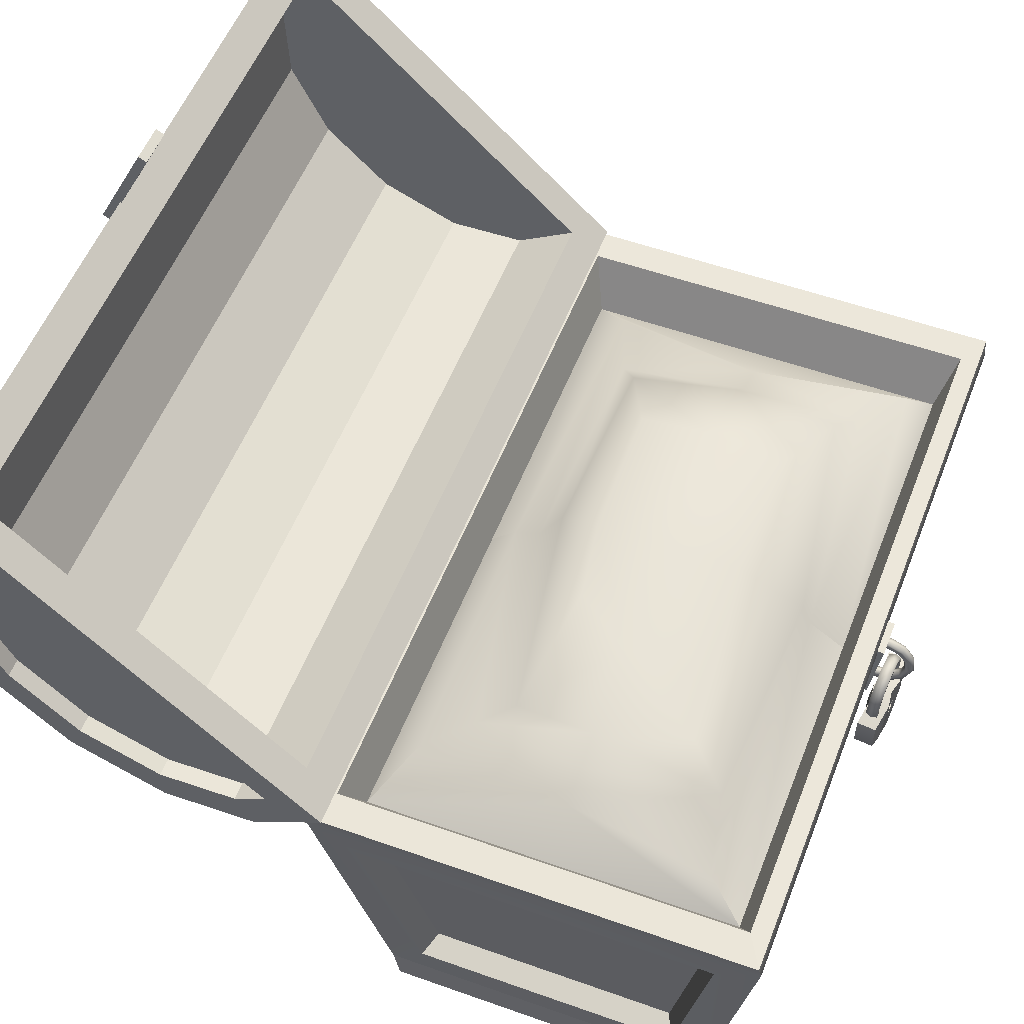
<metadata>
{"format":"obj","ext":"obj","renderer":"f3d","projection":"perspective","resolution":1024,"background":"white","views":[{"elev":53.6,"azim":-69.1,"up":"+Y"}]}
</metadata>
<code>
g default
v -0.475 0.000183 0.231
v -0.4737 0.04391 0.2404
v 0 0.000183 0.231
v 0 0.04391 0.2404
v -0.5498 0.5141 0.3165
v -0.5566 0.54 0.3137
v 0 0.54 0.3137
v 0 0.5141 0.3165
v -0.5566 0.54 -0.314
v -0.5498 0.5141 -0.3169
v 0 0.5141 -0.3169
v 0 0.54 -0.314
v -0.4737 0.04391 -0.2408
v -0.475 0.000183 -0.2314
v 0 0.000183 -0.2314
v -0 0.04391 -0.2408
v 0.5498 0.5141 0.3165
v 0.5566 0.54 0.3137
v 0.5566 0.54 -0.314
v 0.5498 0.5141 -0.3169
v 0.475 0.000183 0.231
v 0.4737 0.04391 0.2404
v 0.4737 0.04391 -0.2408
v 0.475 0.000183 -0.2314
v -0.48 0.09444 0.1906
v -0.48 0.09444 -0.1909
v -0.5435 0.4636 0.2541
v -0.5435 0.4636 -0.2544
v -0.04006 0.09933 0.2474
v -0.4276 0.09933 0.2474
v -0.04006 0.4587 0.3096
v -0.4899 0.4587 0.3096
v 0.04175 0.4587 0.3096
v 0.04175 0.09933 0.2474
v 0.4293 0.09933 0.2474
v 0.4916 0.4587 0.3096
v 0.4803 0.09678 -0.1886
v 0.4803 0.09678 0.1883
v 0.5432 0.4613 -0.2515
v 0.5432 0.4613 0.2512
v 0.05088 0.1062 -0.2486
v 0.05088 0.4518 -0.3091
v 0.4883 0.4518 -0.3091
v 0.4278 0.1062 -0.2486
v -0.05181 0.4518 -0.3091
v -0.4892 0.4518 -0.3091
v -0.05181 0.1062 -0.2486
v -0.4287 0.1062 -0.2486
v 0.03888 0.4464 0.2884
v 0.03888 0.1117 0.2304
v 0.3999 0.1117 0.2304
v 0.4578 0.4464 0.2884
v 0.04738 0.1181 -0.2315
v 0.04738 0.44 -0.2879
v 0.4548 0.44 -0.2879
v 0.3984 0.1181 -0.2315
v 0.4473 0.1093 -0.1757
v 0.4473 0.1093 0.1754
v 0.5059 0.4488 -0.2343
v 0.5059 0.4488 0.234
v -0.4471 0.1071 0.1775
v -0.4471 0.1071 -0.1778
v -0.5062 0.451 0.2367
v -0.5062 0.451 -0.237
v -0.04826 0.44 -0.2879
v -0.4557 0.44 -0.2879
v -0.04826 0.1181 -0.2315
v -0.3993 0.1181 -0.2315
v -0.03732 0.1117 0.2304
v -0.3983 0.1117 0.2304
v -0.03732 0.4464 0.2884
v -0.4563 0.4464 0.2884
v 0 0.5407 -0.2875
v 0 0.5407 0.2872
v 0.5096 0.5407 0.2872
v 0.5096 0.5407 -0.2875
v -0.5096 0.5407 0.2872
v -0.5096 0.5407 -0.2875
v 0 0.5179 -0.1921
v 0 0.5375 0.2
v 0.355 0.5263 0.1778
v 0.3293 0.5191 -0.1805
v -0.3272 0.5375 0.1886
v -0.33 0.5238 -0.159
v 0 0.5742 -0.1578
v 0 0.5547 0.1538
v 0.2873 0.5869 0.1549
v 0.2816 0.5661 -0.1504
v -0.2715 0.5547 0.132
v -0.3042 0.5547 -0.1112
v 0.4695 0.4687 0.2646
v 0 0.4687 0.2646
v 0.4357 0.5068 0.2284
v 0 0.5047 0.2123
v 0.4695 0.4687 -0.2649
v 0.4295 0.5047 -0.2163
v 0 0.4687 -0.2649
v 0 0.5047 -0.2288
v -0.4695 0.4687 0.2646
v -0.4282 0.5047 0.2087
v -0.4695 0.4687 -0.2649
v -0.3812 0.5044 -0.223
v 0 0.5828 -0.1051
v 0 0.5828 0.1048
v 0.1862 0.5908 0.1048
v 0.1862 0.6019 -0.1051
v -0.1862 0.5649 0.1048
v -0.1197 0.5828 -0.08534
v -0.4737 0.04391 -0.000171
v -0.48 0.09444 -0.000171
v -0.4471 0.1071 -0.000141
v -0.5062 0.451 -0.000141
v -0.5435 0.4636 -0.000171
v -0.5498 0.5141 -0.000171
v -0.5566 0.54 -0.000171
v -0.5096 0.5407 -0.000171
v -0.4695 0.4687 -0.000171
v -0.4054 0.5201 -0.000171
v -0.355 0.5375 -0.000171
v -0.3087 0.5547 -0.000171
v -0.1862 0.5828 -0.000171
v 0 0.5904 -0.000171
v 0.1862 0.615 -0.000171
v 0.3087 0.5727 -0.000171
v 0.355 0.5221 -0.000171
v 0.4054 0.5047 -0.000171
v 0.4695 0.4687 -0.000171
v 0.5096 0.5407 -0.000171
v 0.5566 0.54 -0.000171
v 0.5498 0.5141 -0.000171
v 0.5432 0.4613 -0.000171
v 0.5059 0.4488 -0.000141
v 0.4473 0.1093 -0.000141
v 0.4803 0.09678 -0.000171
v 0.4737 0.04391 -0.000171
v 0.475 0.000183 -0.000171
v 0 0.000183 -0.000171
v -0.475 0.000183 -0.000171
v 0.5581 0.9656 -0.7434
v 0.5581 0.8765 -0.788
v 0.5581 0.7669 -0.7827
v 0.5581 0.6586 -0.7285
v 0.5581 0.573 -0.6363
v 0.5581 0.5272 -0.5243
v 0.5581 0.5301 -0.4146
v 0.5581 0.5812 -0.329
v -0.5599 0.9656 -0.7434
v -0.5599 0.8765 -0.788
v -0.5599 0.7669 -0.7827
v -0.5599 0.6586 -0.7285
v -0.5599 0.573 -0.6363
v -0.5599 0.5272 -0.5243
v -0.5599 0.5301 -0.4146
v -0.5599 0.5812 -0.329
v -0.5599 1.002 -0.783
v -0.5599 0.8961 -0.8361
v -0.5599 0.7656 -0.8297
v -0.5599 0.6366 -0.7653
v -0.5599 0.5348 -0.6554
v -0.5599 0.4802 -0.522
v -0.5599 0.4836 -0.3914
v -0.5599 0.5445 -0.2894
v 0.5581 1.002 -0.783
v 0.5581 0.8961 -0.8361
v 0.5581 0.7656 -0.8297
v 0.5581 0.6366 -0.7653
v 0.5581 0.5348 -0.6554
v 0.5581 0.4802 -0.522
v 0.5581 0.4836 -0.3914
v 0.5581 0.5445 -0.2894
v 0.5581 0.9214 -0.7655
v -0.5599 0.9214 -0.7655
v -0.5599 0.9497 -0.8093
v 0.5581 0.9497 -0.8093
v 0.5581 0.5573 -0.3691
v -0.5599 0.5573 -0.3691
v -0.5599 0.516 -0.3372
v 0.5581 0.516 -0.3372
v -0.5091 0.9656 -0.7434
v -0.5091 1.002 -0.783
v -0.5091 0.9497 -0.8093
v -0.5091 0.8961 -0.8361
v -0.5091 0.7656 -0.8297
v -0.5091 0.6366 -0.7653
v -0.5091 0.5348 -0.6554
v -0.5091 0.4802 -0.522
v -0.5091 0.4836 -0.3914
v -0.5091 0.516 -0.3372
v -0.5091 0.5445 -0.2894
v -0.5091 0.5812 -0.329
v -0.5091 0.5573 -0.3691
v -0.5091 0.5301 -0.4146
v -0.5091 0.5272 -0.5243
v -0.5091 0.573 -0.6363
v -0.5091 0.6586 -0.7285
v -0.5091 0.7669 -0.7827
v -0.5091 0.8765 -0.788
v -0.5091 0.9214 -0.7655
v 0.5056 0.9656 -0.7434
v 0.5056 1.002 -0.783
v 0.5056 0.9497 -0.8093
v 0.5056 0.8961 -0.8361
v 0.5056 0.7656 -0.8297
v 0.5056 0.6366 -0.7653
v 0.5056 0.5348 -0.6554
v 0.5056 0.4802 -0.522
v 0.5056 0.4836 -0.3914
v 0.5056 0.516 -0.3372
v 0.5056 0.5445 -0.2894
v 0.5056 0.5812 -0.329
v 0.5056 0.5573 -0.3691
v 0.5056 0.5301 -0.4146
v 0.5056 0.5272 -0.5243
v 0.5056 0.573 -0.6363
v 0.5056 0.6586 -0.7285
v 0.5056 0.7669 -0.7827
v 0.5056 0.8765 -0.788
v 0.5056 0.9214 -0.7655
v 0.5581 0.8694 -0.7089
v 0.5581 0.9107 -0.6842
v 0.5056 0.9107 -0.6842
v 0.5056 0.8694 -0.7089
v 0.5581 0.8174 -0.6523
v 0.5581 0.8558 -0.625
v 0.5056 0.8558 -0.625
v 0.5056 0.8174 -0.6523
v 0.5581 0.7654 -0.5956
v 0.5581 0.8009 -0.5658
v 0.5056 0.8009 -0.5658
v 0.5056 0.7654 -0.5956
v 0.5581 0.7133 -0.539
v 0.5581 0.746 -0.5066
v 0.5056 0.746 -0.5066
v 0.5056 0.7133 -0.539
v 0.5581 0.6613 -0.4824
v 0.5581 0.6911 -0.4474
v 0.5056 0.6911 -0.4474
v 0.5056 0.6613 -0.4824
v 0.5581 0.6093 -0.4257
v 0.5581 0.6361 -0.3882
v 0.5056 0.6361 -0.3882
v 0.5056 0.6093 -0.4257
v -0.5599 0.8694 -0.7089
v -0.5091 0.8694 -0.7089
v -0.5091 0.9107 -0.6842
v -0.5599 0.9107 -0.6842
v -0.5599 0.8174 -0.6523
v -0.5091 0.8174 -0.6523
v -0.5091 0.8558 -0.625
v -0.5599 0.8558 -0.625
v -0.5599 0.7654 -0.5956
v -0.5091 0.7654 -0.5956
v -0.5091 0.8009 -0.5658
v -0.5599 0.8009 -0.5658
v -0.5599 0.7133 -0.539
v -0.5091 0.7133 -0.539
v -0.5091 0.746 -0.5066
v -0.5599 0.746 -0.5066
v -0.5599 0.6613 -0.4824
v -0.5091 0.6613 -0.4824
v -0.5091 0.6911 -0.4474
v -0.5599 0.6911 -0.4474
v -0.5599 0.6093 -0.4257
v -0.5091 0.6093 -0.4257
v -0.5091 0.6361 -0.3882
v -0.5599 0.6361 -0.3882
v -0.5091 0.9374 -0.8021
v -0.5091 0.8858 -0.8278
v 0.5056 0.9374 -0.8021
v 0.5056 0.8858 -0.8278
v -0.5091 0.76 -0.8217
v 0.5056 0.76 -0.8217
v -0.5091 0.6357 -0.7596
v 0.5056 0.6357 -0.7596
v -0.5091 0.5376 -0.6538
v 0.5056 0.5376 -0.6538
v -0.5091 0.4849 -0.5252
v 0.5056 0.4849 -0.5252
v -0.5091 0.4883 -0.3993
v 0.5056 0.4883 -0.3993
v 0.5056 0.5195 -0.3471
v -0.5091 0.5195 -0.3471
v -0.5345 0.5573 -0.3691
v -0.5345 0.5301 -0.4146
v -0.5345 0.5272 -0.5243
v -0.5345 0.573 -0.6363
v -0.5345 0.6586 -0.7285
v -0.5345 0.7669 -0.7827
v -0.5345 0.8765 -0.788
v -0.5345 0.9214 -0.7655
v -0.5345 0.8694 -0.7089
v -0.5345 0.8174 -0.6523
v -0.5345 0.7654 -0.5956
v -0.5345 0.7133 -0.539
v -0.5345 0.6613 -0.4824
v -0.5345 0.6093 -0.4257
v 0.5319 0.8765 -0.788
v 0.5319 0.9214 -0.7655
v 0.5319 0.8694 -0.7089
v 0.5319 0.8174 -0.6523
v 0.5319 0.7654 -0.5956
v 0.5319 0.7133 -0.539
v 0.5319 0.6613 -0.4824
v 0.5319 0.6093 -0.4257
v 0.5319 0.5573 -0.3691
v 0.5319 0.5301 -0.4146
v 0.5319 0.5272 -0.5243
v 0.5319 0.573 -0.6363
v 0.5319 0.6586 -0.7285
v 0.5319 0.7669 -0.7827
v -0.02206 0.4183 0.2989
v 0.03138 0.4183 0.2989
v -0.02206 0.4166 0.3113
v 0.03138 0.4166 0.3113
v -0.02206 0.5179 0.3256
v 0.03138 0.5179 0.3256
v -0.02206 0.5196 0.3132
v 0.03138 0.5196 0.3132
v 0.004676 0.4801 0.3512
v 0.004676 0.4928 0.3416
v 0.004676 0.4991 0.327
v 0.004676 0.4971 0.3115
v 0.004676 0.4443 0.304
v 0.004676 0.4381 0.3183
v 0.004676 0.44 0.3342
v 0.004676 0.4496 0.3469
v 0.004676 0.4643 0.3531
v -0.001989 0.4815 0.3548
v -0.001989 0.4959 0.344
v -0.001989 0.5029 0.3275
v -0.001989 0.5004 0.312
v -0.001989 0.441 0.3035
v -0.001989 0.4343 0.3178
v -0.001989 0.4365 0.3356
v -0.001989 0.4472 0.3499
v -0.001989 0.4637 0.3569
v -0.001989 0.4844 0.3619
v -0.001989 0.5019 0.3488
v -0.001989 0.5105 0.3286
v -0.001989 0.507 0.3129
v -0.001989 0.4344 0.3026
v -0.001989 0.4267 0.3167
v -0.001989 0.4293 0.3385
v -0.001989 0.4425 0.356
v -0.001989 0.4627 0.3646
v 0.004676 0.4858 0.3655
v 0.004676 0.505 0.3511
v 0.004676 0.5143 0.3291
v 0.004676 0.5103 0.3134
v 0.004676 0.4311 0.3021
v 0.004676 0.4229 0.3162
v 0.004676 0.4258 0.3399
v 0.004676 0.4401 0.359
v 0.004676 0.4621 0.3684
v 0.01134 0.4844 0.3619
v 0.01134 0.5019 0.3488
v 0.01134 0.5105 0.3286
v 0.01134 0.507 0.3129
v 0.01134 0.4344 0.3026
v 0.01134 0.4267 0.3167
v 0.01134 0.4293 0.3385
v 0.01134 0.4425 0.356
v 0.01134 0.4627 0.3646
v 0.01134 0.4815 0.3548
v 0.01134 0.4959 0.344
v 0.01134 0.5029 0.3275
v 0.01134 0.5004 0.312
v 0.01134 0.441 0.3035
v 0.01134 0.4343 0.3178
v 0.01134 0.4365 0.3356
v 0.01134 0.4472 0.3499
v 0.01134 0.4637 0.3569
v 0.0771 0.3376 0.3194
v 0.05231 0.3457 0.3223
v 0.06649 0.3948 0.321
v 0.027 0.3937 0.3225
v 0.05624 0.2869 0.3157
v 0.03745 0.3089 0.3197
v 0.02682 0.2723 0.3129
v 0.02214 0.2972 0.318
v 0.006163 0.3911 0.3164
v -0.04287 0.3171 0.3097
v -0.02283 0.3328 0.3163
v -0.05213 0.3744 0.3115
v -0.01515 0.3865 0.3191
v -0.005997 0.2762 0.3107
v 0.003633 0.3031 0.3169
v 0.0123 0.3572 0.3126
v 0.01915 0.3428 0.3125
v 0.0168 0.3313 0.3119
v 0.01114 0.3416 0.3119
v 0.01977 0.3554 0.3131
v 0.02253 0.3483 0.313
v 0.02517 0.3324 0.3125
v 0.009422 0.3303 0.3113
v 0.006698 0.3461 0.3117
v 0.006573 0.3538 0.3121
v 0.07511 0.3365 0.3466
v 0.0645 0.3936 0.3482
v 0.02501 0.3925 0.3497
v 0.05031 0.3445 0.3496
v 0.03546 0.3077 0.3469
v 0.05424 0.2857 0.3429
v 0.02014 0.296 0.3453
v 0.02482 0.2711 0.3402
v 0.004169 0.39 0.3437
v 0.009894 0.3558 0.3455
v 0.01737 0.354 0.346
v 0.01675 0.3414 0.3454
v 0.02277 0.3311 0.3454
v -0.04486 0.3159 0.337
v -0.02482 0.3316 0.3435
v -0.01715 0.3853 0.3463
v -0.05413 0.3733 0.3387
v -0.007992 0.2751 0.3379
v 0.001639 0.3019 0.3442
v 0.004294 0.3447 0.3446
v 0.008738 0.3402 0.3447
v 0.007018 0.3289 0.3441
v 0.01439 0.3299 0.3447
v 0.02013 0.347 0.3459
v 0.004168 0.3525 0.3449
v 0.03118 0.4249 0.3339
v 0.0155 0.4384 0.3333
v -0.003199 0.4411 0.3321
v -0.0199 0.4323 0.3305
v -0.03013 0.4144 0.329
v -0.03115 0.3922 0.328
v -0.02269 0.3716 0.3277
v 0.03862 0.3821 0.3326
v 0.03964 0.4043 0.3336
v 0.03295 0.4269 0.3424
v 0.01589 0.4416 0.3418
v -0.004458 0.4445 0.3404
v -0.02263 0.435 0.3387
v -0.03377 0.4155 0.337
v -0.03488 0.3913 0.3359
v -0.02567 0.3689 0.3357
v 0.04105 0.3803 0.341
v 0.04216 0.4045 0.3421
v 0.0377 0.4316 0.343
v 0.01787 0.4486 0.3422
v -0.005772 0.4521 0.3406
v -0.02689 0.441 0.3386
v -0.03983 0.4183 0.3367
v -0.04113 0.3902 0.3354
v -0.03042 0.3642 0.3351
v 0.04712 0.3774 0.3414
v 0.04841 0.4056 0.3426
v 0.04068 0.4343 0.335
v 0.01947 0.4525 0.3342
v -0.005826 0.4562 0.3325
v -0.02842 0.4443 0.3304
v -0.04226 0.4201 0.3283
v -0.04365 0.39 0.327
v -0.03219 0.3622 0.3266
v 0.05075 0.3764 0.3333
v 0.05213 0.4064 0.3347
v 0.03891 0.4323 0.3265
v 0.01908 0.4493 0.3257
v -0.004566 0.4528 0.3242
v -0.02569 0.4417 0.3222
v -0.03863 0.419 0.3202
v -0.03992 0.3909 0.319
v -0.02922 0.3649 0.3187
v 0.04832 0.3781 0.3249
v 0.04961 0.4063 0.3262
v 0.03416 0.4276 0.3259
v 0.01709 0.4423 0.3253
v -0.003253 0.4452 0.3239
v -0.02143 0.4357 0.3222
v -0.03256 0.4162 0.3206
v -0.03367 0.392 0.3195
v -0.02446 0.3696 0.3192
v 0.04226 0.381 0.3246
v 0.04337 0.4052 0.3257
v -0.01937 1.096 -0.7332
v 0.03407 1.096 -0.7332
v -0.01937 1.102 -0.7447
v 0.03407 1.102 -0.7447
v -0.01937 0.9653 -0.8141
v 0.03407 0.9653 -0.8141
v -0.01937 0.9595 -0.8027
v 0.03407 0.9595 -0.8027
v 0.02071 1.096 -0.7332
v 0.02071 1.102 -0.7447
v 0.02071 0.9653 -0.8141
v 0.02071 0.9595 -0.8027
v -0.006006 1.096 -0.7332
v -0.006006 1.102 -0.7447
v -0.006006 0.9653 -0.8141
v -0.006006 0.9595 -0.8027
v -0.01937 1 -0.7818
v -0.01937 1.006 -0.7933
v -0.006006 1.006 -0.7933
v 0.02071 1.006 -0.7933
v 0.03407 1.006 -0.7933
v 0.03407 1 -0.7818
v -0.01937 1.087 -0.7381
v -0.01937 1.092 -0.7495
v -0.006006 1.092 -0.7495
v 0.02071 1.092 -0.7495
v 0.03407 1.092 -0.7495
v 0.03407 1.087 -0.7381
v -0.006006 1 -0.7818
v 0.02071 1 -0.7818
v -0.006006 1.087 -0.7381
v 0.02071 1.087 -0.7381
g TreasureChest
f 138 109 13 14
f 2 1 3 4
f 4 3 21 22
f 114 115 9 10
f 6 5 8 7
f 7 8 17 18
f 10 9 12 11
f 11 12 19 20
f 14 13 16 15
f 15 16 23 24
f 129 130 20 19
f 135 136 24 23
f 49 50 51 52
f 103 122 123 106
f 53 54 55 56
f 136 137 15 24
f 132 133 57 59
f 62 111 112 64
f 14 15 137 138
f 66 65 67 68
f 121 122 103 108
f 70 69 71 72
f 13 109 110 26
f 2 5 27 25
f 113 114 10 28
f 10 13 26 28
f 2 4 29 30
f 4 8 31 29
f 8 5 32 31
f 5 2 30 32
f 8 4 34 33
f 4 22 35 34
f 22 17 36 35
f 17 8 33 36
f 134 135 23 37
f 23 20 39 37
f 20 130 131 39
f 17 22 38 40
f 16 11 42 41
f 11 20 43 42
f 20 23 44 43
f 23 16 41 44
f 10 11 45 46
f 11 16 47 45
f 16 13 48 47
f 13 10 46 48
f 33 34 50 49
f 34 35 51 50
f 35 36 52 51
f 36 33 49 52
f 41 42 54 53
f 42 43 55 54
f 43 44 56 55
f 44 41 53 56
f 133 134 37 57
f 37 39 59 57
f 39 131 132 59
f 40 38 58 60
f 26 110 111 62
f 25 27 63 61
f 112 113 28 64
f 28 26 62 64
f 46 45 65 66
f 45 47 67 65
f 47 48 68 67
f 48 46 66 68
f 30 29 69 70
f 29 31 71 69
f 31 32 72 71
f 32 30 70 72
f 7 18 75 74
f 128 129 19 76
f 19 12 73 76
f 6 7 74 77
f 12 9 78 73
f 9 115 116 78
f 92 91 93 94
f 126 127 95 96
f 95 97 98 96
f 99 92 94 100
f 97 101 102 98
f 101 117 118 102
f 80 81 87 86
f 124 125 82 88
f 82 79 85 88
f 83 80 86 89
f 79 84 90 85
f 84 119 120 90
f 74 75 91 92
f 81 80 94 93
f 127 128 76 95
f 82 125 126 96
f 76 73 97 95
f 79 82 96 98
f 77 74 92 99
f 80 83 100 94
f 73 78 101 97
f 84 79 98 102
f 78 116 117 101
f 118 119 84 102
f 86 87 105 104
f 123 124 88 106
f 88 85 103 106
f 89 86 104 107
f 85 90 108 103
f 90 120 121 108
f 110 109 2 25
f 111 110 25 61
f 112 111 61 63
f 27 113 112 63
f 5 114 113 27
f 5 6 115 114
f 116 115 6 77
f 117 116 77 99
f 118 117 99 100
f 83 119 118 100
f 120 119 83 89
f 121 120 89 107
f 107 104 122 121
f 123 122 104 105
f 87 124 123 105
f 81 125 124 87
f 126 125 81 93
f 91 127 126 93
f 75 128 127 91
f 18 129 128 75
f 18 17 130 129
f 131 130 17 40
f 132 131 40 60
f 58 133 132 60
f 38 134 133 58
f 22 135 134 38
f 22 21 136 135
f 3 137 136 21
f 138 137 3 1
f 1 2 109 138
f 289 290 172 148
f 288 289 148 149
f 287 288 149 150
f 286 287 150 151
f 285 286 151 152
f 284 285 152 153
f 148 172 173 156
f 149 148 156 157
f 150 149 157 158
f 151 150 158 159
f 152 151 159 160
f 153 152 160 161
f 154 176 177 162
f 156 173 181 182
f 157 156 182 183
f 158 157 183 184
f 159 158 184 185
f 160 159 185 186
f 161 160 186 187
f 162 177 188 189
f 164 174 171 140
f 165 164 140 141
f 166 165 141 142
f 167 166 142 143
f 168 167 143 144
f 169 168 144 145
f 170 178 175 146
f 147 179 180 155
f 189 190 154 162
f 173 172 147 155
f 180 181 173 155
f 171 174 163 139
f 176 283 284 153
f 177 176 153 161
f 187 188 177 161
f 175 178 169 145
f 180 179 199 200
f 200 201 181 180
f 268 267 269 270
f 271 268 270 272
f 273 271 272 274
f 275 273 274 276
f 277 275 276 278
f 279 277 278 280
f 280 281 282 279
f 189 188 208 209
f 209 210 190 189
f 210 211 191 190
f 192 191 211 212
f 212 213 193 192
f 213 214 194 193
f 214 215 195 194
f 215 216 196 195
f 216 217 197 196
f 217 218 198 197
f 179 198 218 199
f 200 199 139 163
f 174 201 200 163
f 202 201 174 164
f 203 202 164 165
f 204 203 165 166
f 205 204 166 167
f 206 205 167 168
f 207 206 168 169
f 178 208 207 169
f 209 208 178 170
f 146 210 209 170
f 239 240 146 175
f 240 241 210 146
f 241 242 211 210
f 171 139 220 219
f 139 199 221 220
f 199 218 222 221
f 219 220 224 223
f 220 221 225 224
f 221 222 226 225
f 223 224 228 227
f 224 225 229 228
f 225 226 230 229
f 227 228 232 231
f 228 229 233 232
f 229 230 234 233
f 231 232 236 235
f 232 233 237 236
f 233 234 238 237
f 235 236 240 239
f 236 237 241 240
f 237 238 242 241
f 263 296 283 176
f 264 265 190 191
f 265 266 154 190
f 266 263 176 154
f 172 290 291 243
f 198 179 245 244
f 179 147 246 245
f 147 172 243 246
f 243 291 292 247
f 244 245 249 248
f 245 246 250 249
f 246 243 247 250
f 247 292 293 251
f 248 249 253 252
f 249 250 254 253
f 250 247 251 254
f 251 293 294 255
f 252 253 257 256
f 253 254 258 257
f 254 251 255 258
f 255 294 295 259
f 256 257 261 260
f 257 258 262 261
f 258 255 259 262
f 259 295 296 263
f 260 261 265 264
f 261 262 266 265
f 262 259 263 266
f 182 181 267 268
f 181 201 269 267
f 201 202 270 269
f 183 182 268 271
f 202 203 272 270
f 184 183 271 273
f 203 204 274 272
f 185 184 273 275
f 204 205 276 274
f 186 185 275 277
f 205 206 278 276
f 187 186 277 279
f 206 207 280 278
f 207 208 281 280
f 208 188 282 281
f 188 187 279 282
f 140 171 298 297
f 299 298 171 219
f 300 299 219 223
f 301 300 223 227
f 302 301 227 231
f 303 302 231 235
f 304 303 235 239
f 305 304 239 175
f 306 305 175 145
f 145 144 307 306
f 144 143 308 307
f 143 142 309 308
f 142 141 310 309
f 141 140 297 310
f 192 193 260 264
f 193 194 256 260
f 194 195 252 256
f 195 196 248 252
f 196 197 244 248
f 289 288 292 291
f 288 287 293 292
f 287 286 294 293
f 286 285 295 294
f 285 284 296 295
f 217 216 226 222
f 310 297 299 300
f 216 215 230 226
f 309 310 300 301
f 215 214 234 230
f 308 309 301 302
f 214 213 238 234
f 307 308 302 303
f 213 212 242 238
f 306 307 303 304
f 298 299 297
f 218 217 222
f 212 211 242
f 305 306 304
f 290 289 291
f 198 244 197
f 192 264 191
f 284 283 296
f 311 312 314 313
f 313 314 316 315
f 315 316 318 317
f 312 318 316 314
f 317 311 313 315
f 320 319 328 329
f 321 320 329 330
f 322 321 330 331
f 324 323 332 333
f 325 324 333 334
f 326 325 334 335
f 327 326 335 336
f 319 327 336 328
f 329 328 337 338
f 330 329 338 339
f 331 330 339 340
f 333 332 341 342
f 334 333 342 343
f 335 334 343 344
f 336 335 344 345
f 328 336 345 337
f 338 337 346 347
f 339 338 347 348
f 340 339 348 349
f 342 341 350 351
f 343 342 351 352
f 344 343 352 353
f 345 344 353 354
f 337 345 354 346
f 347 346 355 356
f 348 347 356 357
f 349 348 357 358
f 351 350 359 360
f 352 351 360 361
f 353 352 361 362
f 354 353 362 363
f 346 354 363 355
f 356 355 364 365
f 357 356 365 366
f 358 357 366 367
f 360 359 368 369
f 361 360 369 370
f 362 361 370 371
f 363 362 371 372
f 355 363 372 364
f 365 364 319 320
f 366 365 320 321
f 367 366 321 322
f 369 368 323 324
f 370 369 324 325
f 371 370 325 326
f 372 371 326 327
f 364 372 327 319
f 398 399 400 401
f 401 402 403 398
f 402 404 405 403
f 400 406 407 408
f 401 409 410 402
f 411 412 413 414
f 412 411 415 416
f 416 415 405 404
f 417 412 418
f 419 416 404 420
f 400 408 421 401
f 401 421 409
f 413 422 407 406
f 413 412 417 422
f 402 410 420 404
f 412 416 419 418
f 373 374 376 375
f 374 373 377 378
f 378 377 379 380
f 376 392 388 381
f 374 378 394 389
f 382 384 385 383
f 383 387 386 382
f 387 380 379 386
f 396 391 383
f 395 390 380 387
f 376 374 393 392
f 374 389 393
f 385 381 388 397
f 385 397 396 383
f 378 380 390 394
f 383 391 395 387
f 373 375 399 398
f 375 376 400 399
f 377 373 398 403
f 379 377 403 405
f 376 381 406 400
f 388 392 408 407
f 389 394 410 409
f 385 384 414 413
f 384 382 411 414
f 382 386 415 411
f 386 379 405 415
f 391 396 417 418
f 390 395 419 420
f 392 393 421 408
f 393 389 409 421
f 397 388 407 422
f 381 385 413 406
f 396 397 422 417
f 394 390 420 410
f 395 391 418 419
f 424 423 432 433
f 425 424 433 434
f 426 425 434 435
f 427 426 435 436
f 428 427 436 437
f 429 428 437 438
f 431 430 439 440
f 423 431 440 432
f 433 432 441 442
f 434 433 442 443
f 435 434 443 444
f 436 435 444 445
f 437 436 445 446
f 438 437 446 447
f 440 439 448 449
f 432 440 449 441
f 442 441 450 451
f 443 442 451 452
f 444 443 452 453
f 445 444 453 454
f 446 445 454 455
f 447 446 455 456
f 449 448 457 458
f 441 449 458 450
f 451 450 459 460
f 452 451 460 461
f 453 452 461 462
f 454 453 462 463
f 455 454 463 464
f 456 455 464 465
f 458 457 466 467
f 450 458 467 459
f 460 459 468 469
f 461 460 469 470
f 462 461 470 471
f 463 462 471 472
f 464 463 472 473
f 465 464 473 474
f 467 466 475 476
f 459 467 476 468
f 469 468 423 424
f 470 469 424 425
f 471 470 425 426
f 472 471 426 427
f 473 472 427 428
f 474 473 428 429
f 476 475 430 431
f 468 476 431 423
f 477 489 490 479
f 494 495 491 481
f 481 491 492 483
f 497 498 484 482
f 483 493 494 481
f 486 485 478 480
f 487 496 497 482
f 488 487 482 484
f 486 490 489 485
f 487 491 495 496
f 488 492 491 487
f 494 493 499 500
f 500 501 495 494
f 497 496 502 503
f 503 504 498 497
f 500 499 477 479
f 479 490 501 500
f 501 490 486 502
f 503 502 486 480
f 478 504 503 480
f 505 506 496 495
f 495 501 507 505
f 502 496 506 508
f 507 501 502 508
f 498 504 508 506
f 499 493 505 507
f 478 485 508 504
f 489 477 499 507
f 507 508 485 489

</code>
